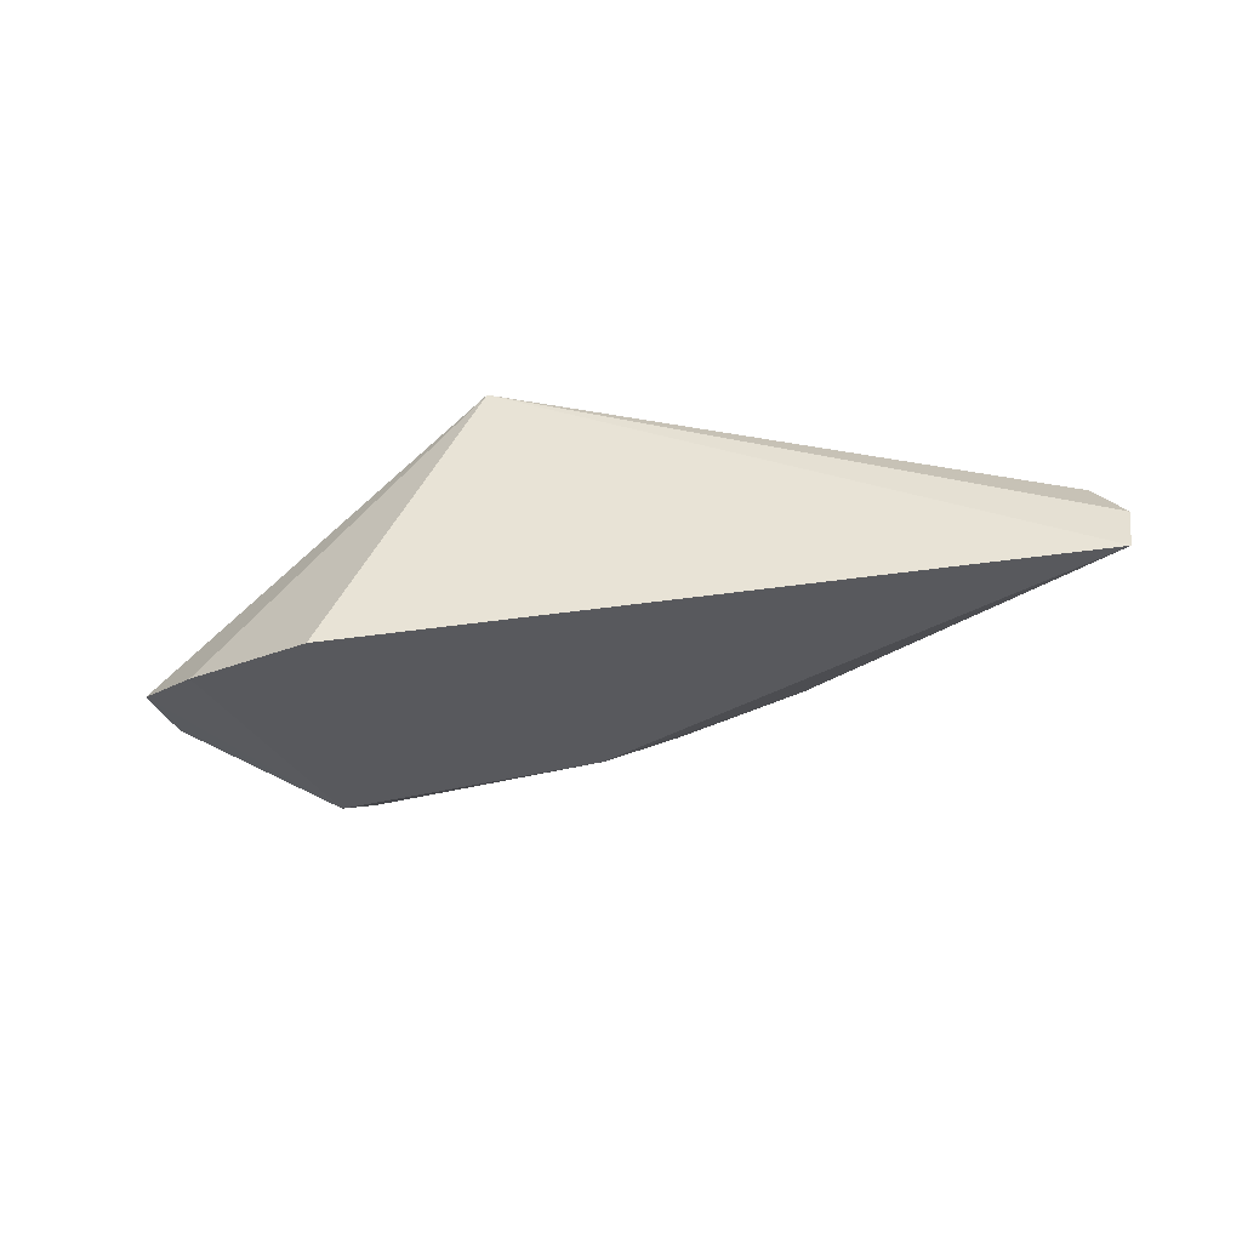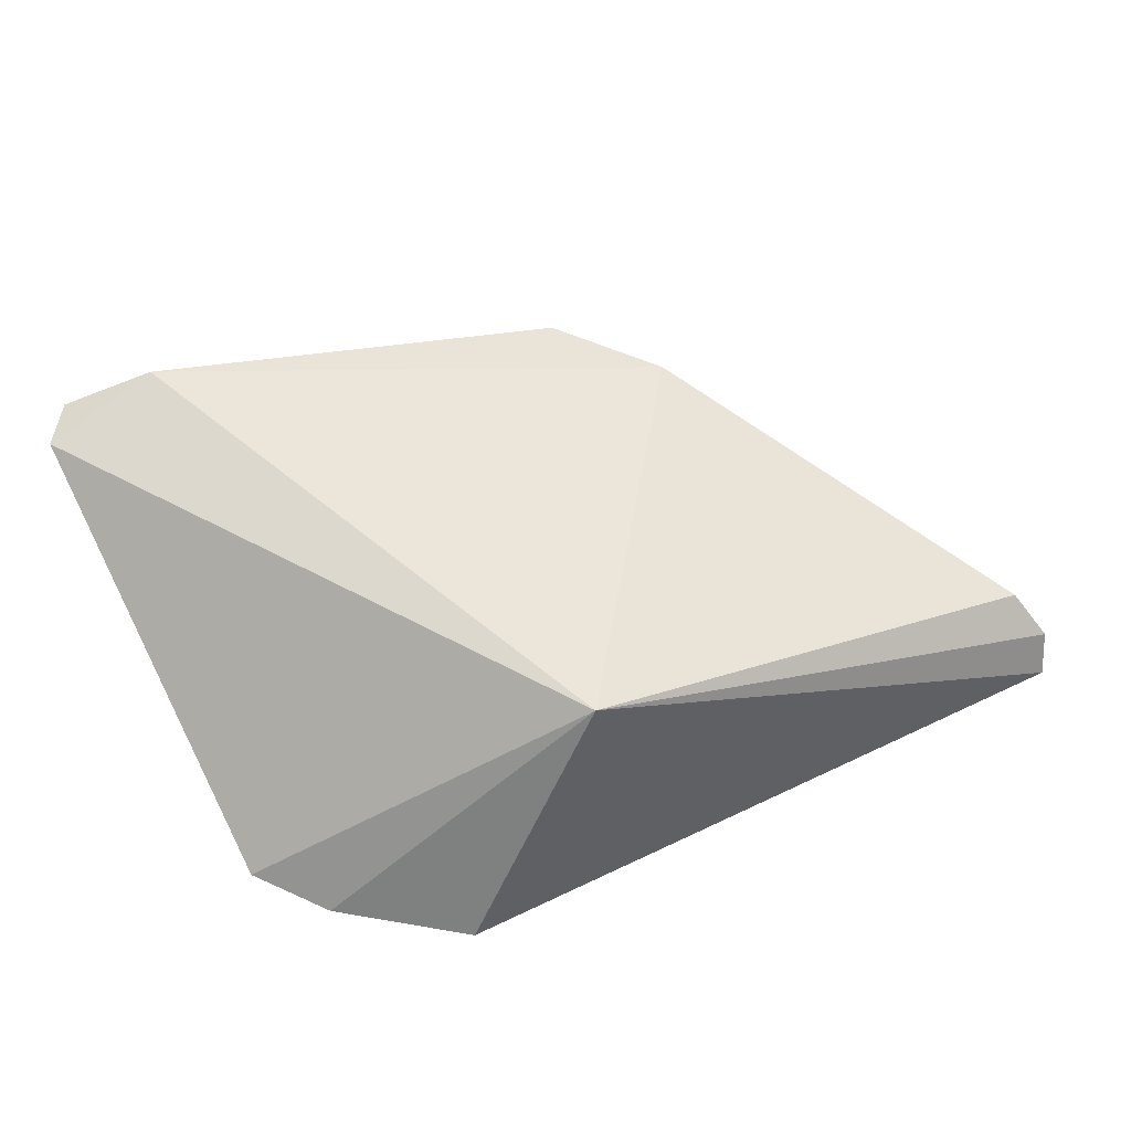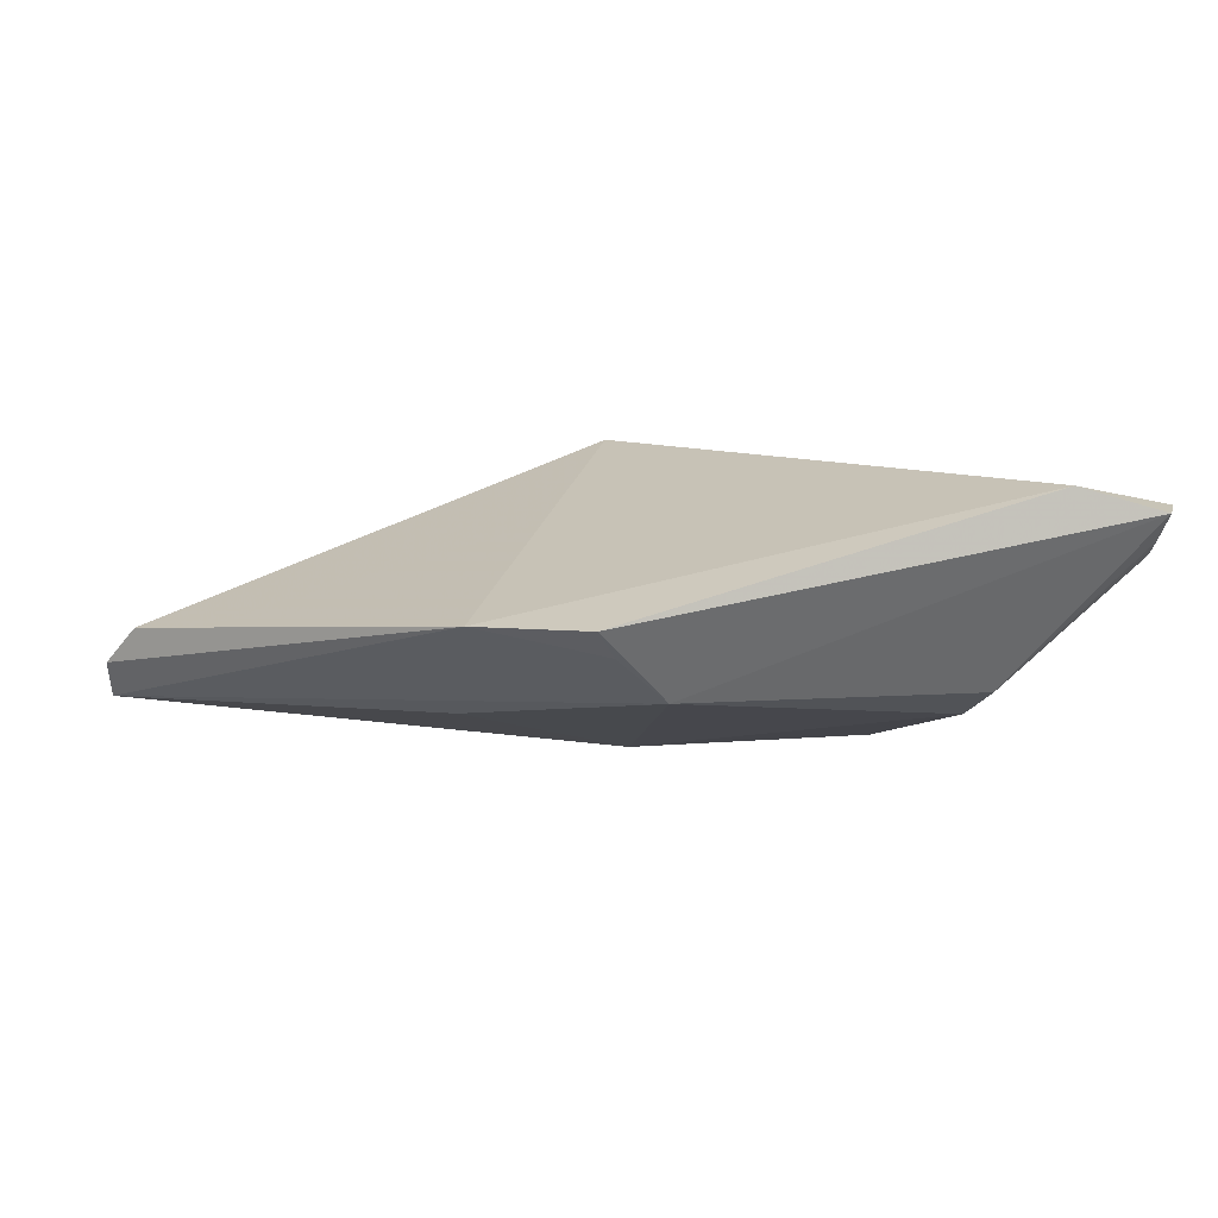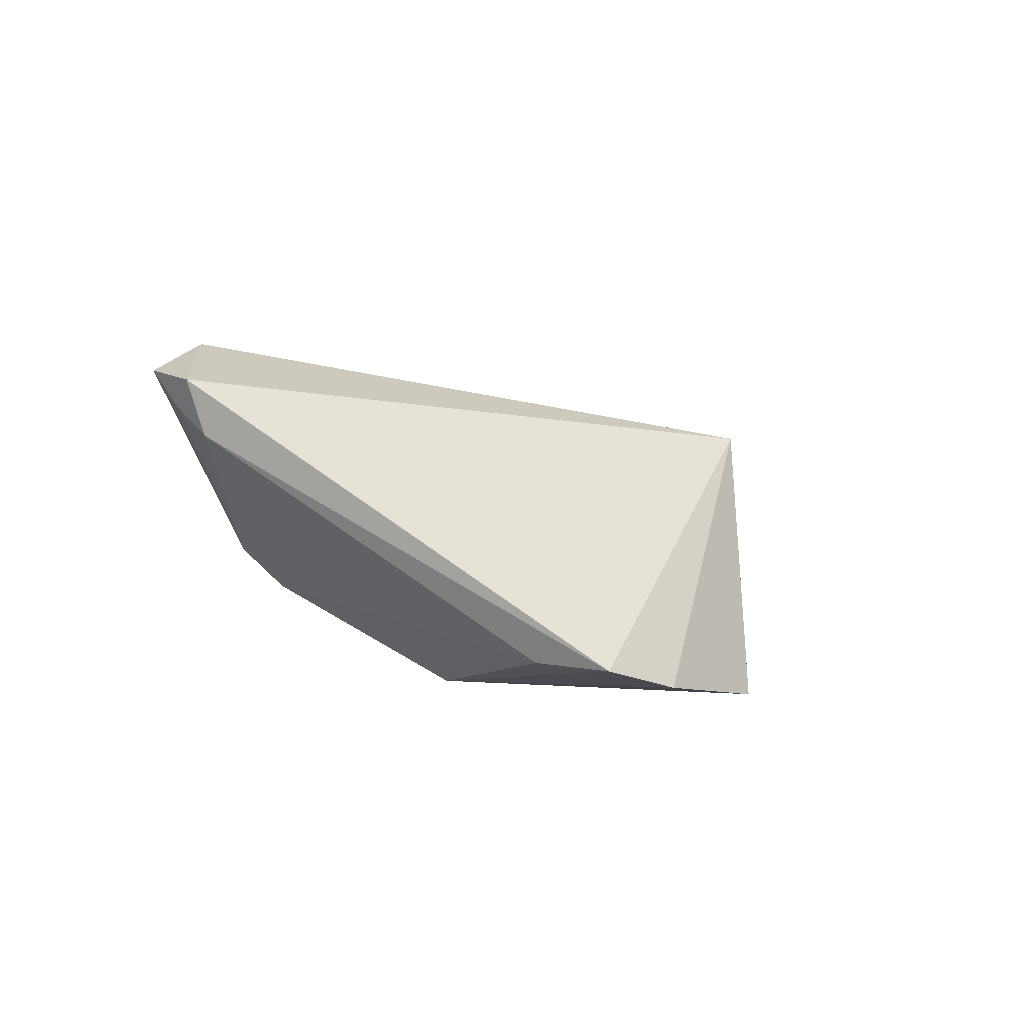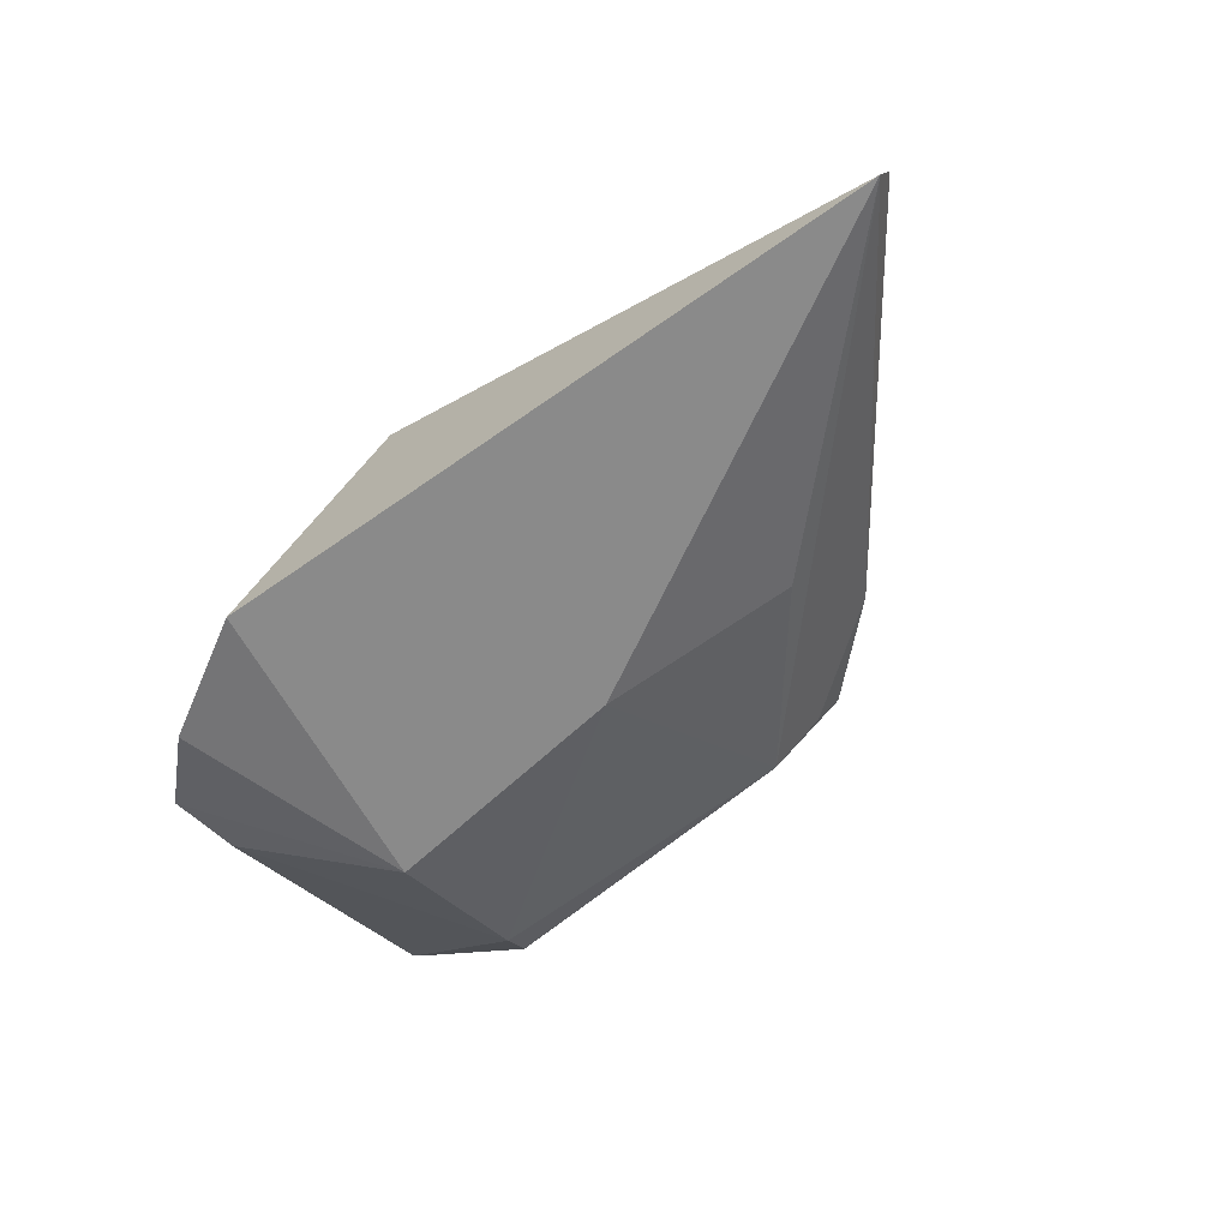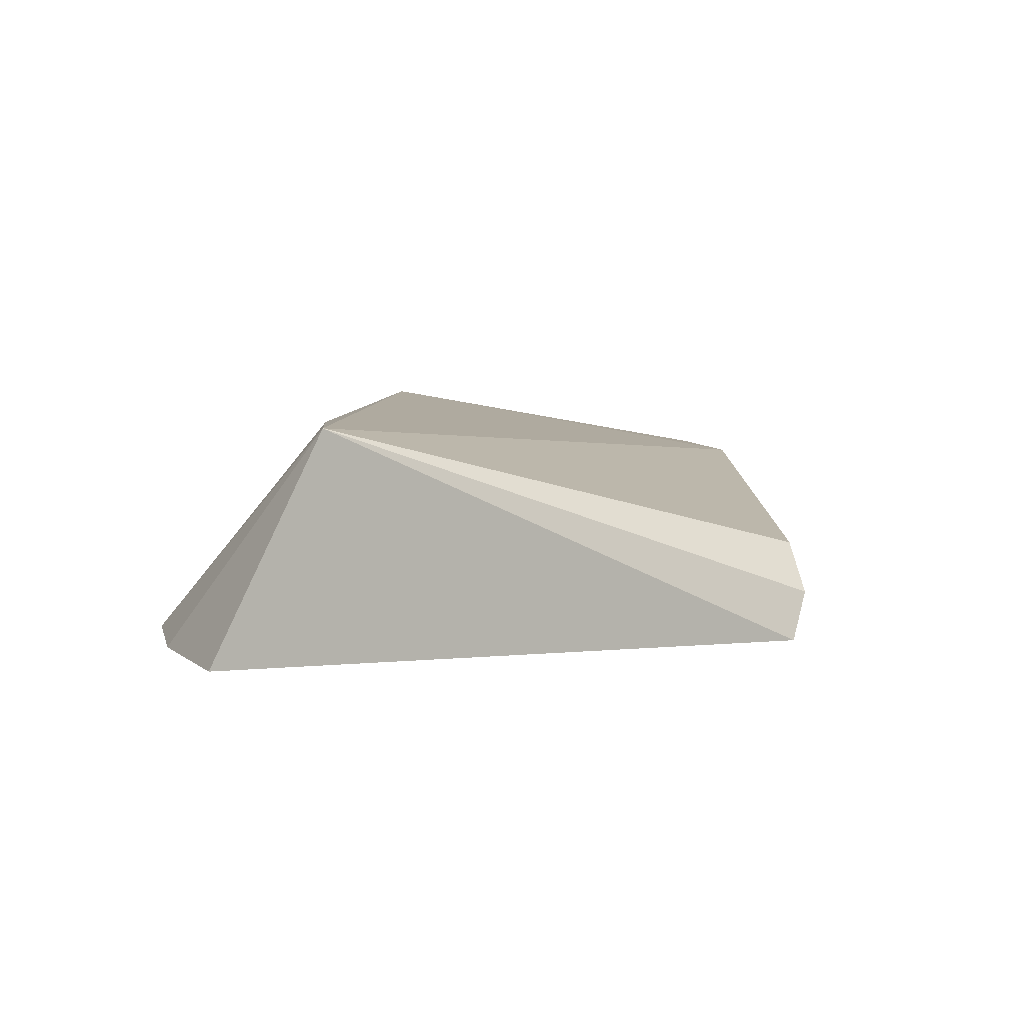
<metadata>
{"format":"obj","ext":"obj","renderer":"f3d","projection":"perspective","resolution":1024,"background":"white","views":[{"elev":-33.5,"azim":-169.9,"up":"+Y"},{"elev":47.1,"azim":157.3,"up":"+Y"},{"elev":22.8,"azim":-17.5,"up":"+Y"},{"elev":2.1,"azim":98.5,"up":"+Y"},{"elev":-63.7,"azim":-141.7,"up":"+Y"},{"elev":-1.7,"azim":-146.8,"up":"+Y"}]}
</metadata>
<code>
v 0.01138 -0.01195 0.07442
v 0.01289 -0.01249 0.07208
v -0.009274 -0.01559 0.04425
v -0.03977 -0.02783 0.04548
v 0.001835 -0.02962 0.06018
v -0.02409 -0.01615 0.06824
v 0.006309 -0.01027 0.07336
v 0.002862 -0.02414 0.06968
v 0.009356 -0.028 0.04998
v -0.0384 -0.02268 0.04796
v -0.01873 -0.01509 0.07318
v 0.0122 -0.01544 0.07133
v -0.01254 -0.02874 0.05922
v -0.001391 -0.03049 0.04287
v -0.04002 -0.0253 0.04637
v 0.003475 -0.02201 0.07178
v -0.01465 -0.01999 0.07208
v 0.008963 -0.02766 0.05399
v 0.005811 -0.02927 0.04678
v 0.01162 -0.01402 0.07292
v -0.01763 -0.01694 0.07254
v -0.02304 -0.02401 0.06174
f 7 1 2
f 7 2 3
f 7 3 6
f 9 3 2
f 10 6 3
f 11 7 6
f 11 1 7
f 12 2 1
f 12 9 2
f 13 4 5
f 13 5 8
f 14 5 4
f 14 4 3
f 15 10 3
f 15 3 4
f 15 4 6
f 15 6 10
f 16 8 12
f 17 13 8
f 17 8 16
f 17 16 1
f 17 1 11
f 18 12 8
f 18 8 5
f 18 5 9
f 18 9 12
f 19 9 5
f 19 5 14
f 19 14 3
f 19 3 9
f 20 16 12
f 20 12 1
f 20 1 16
f 21 17 11
f 21 11 6
f 21 6 4
f 21 4 17
f 22 17 4
f 22 4 13
f 22 13 17

</code>
